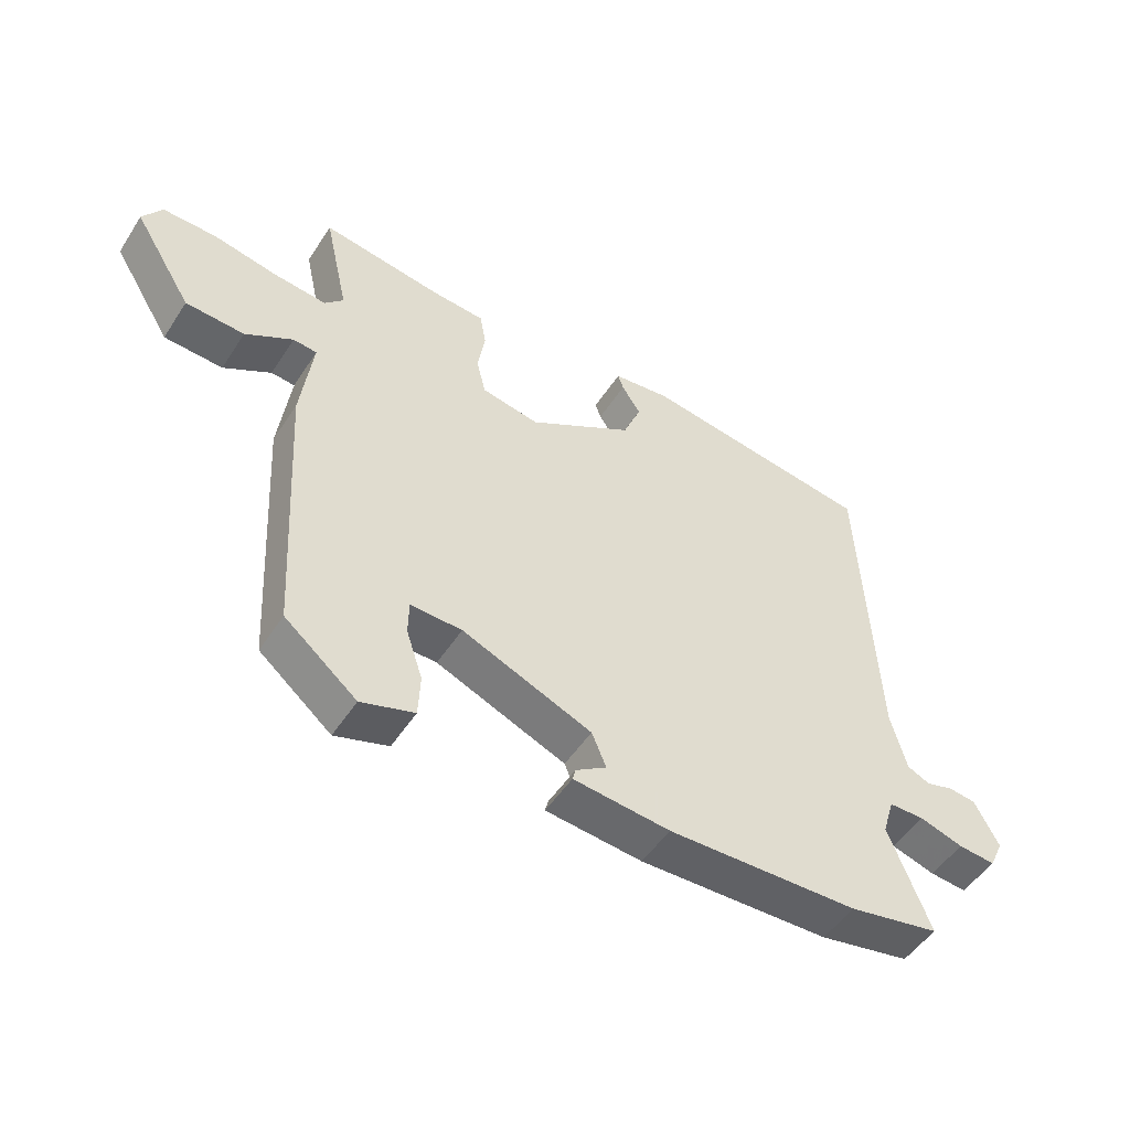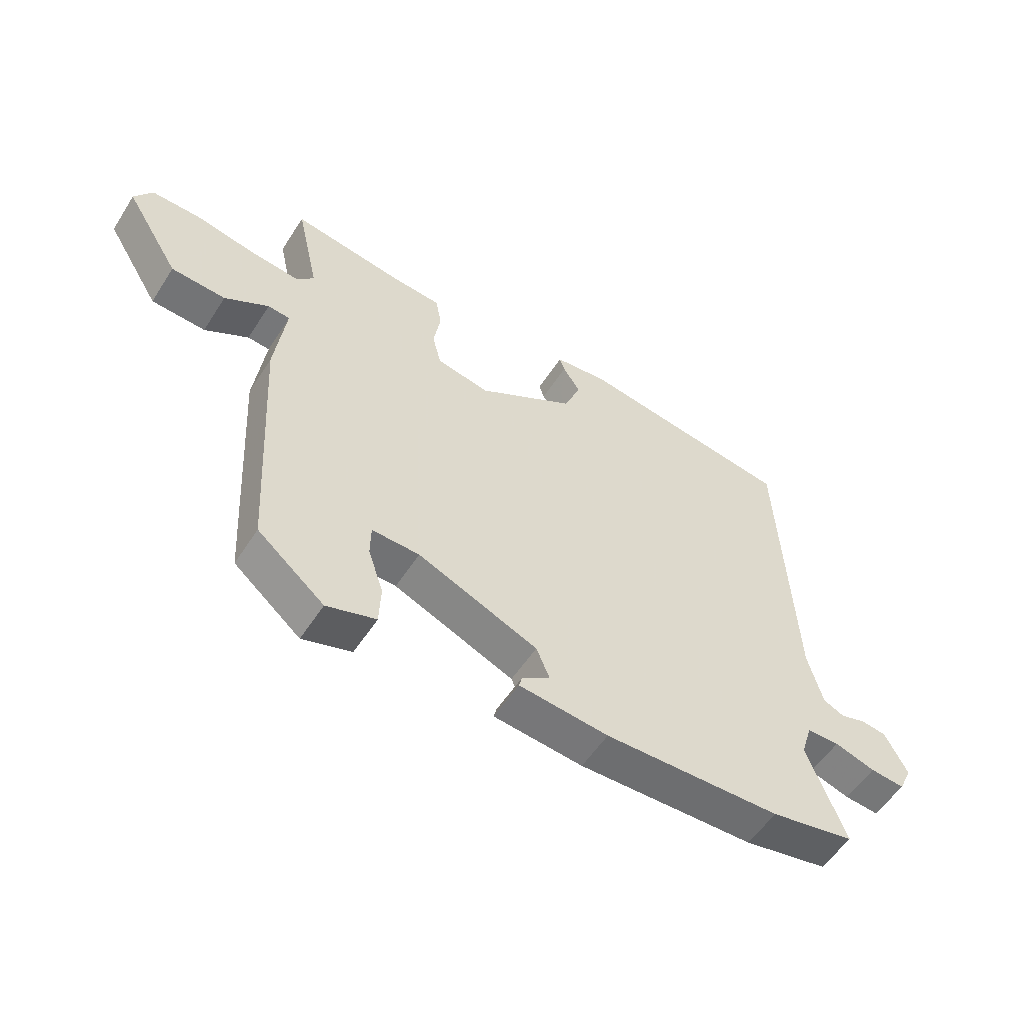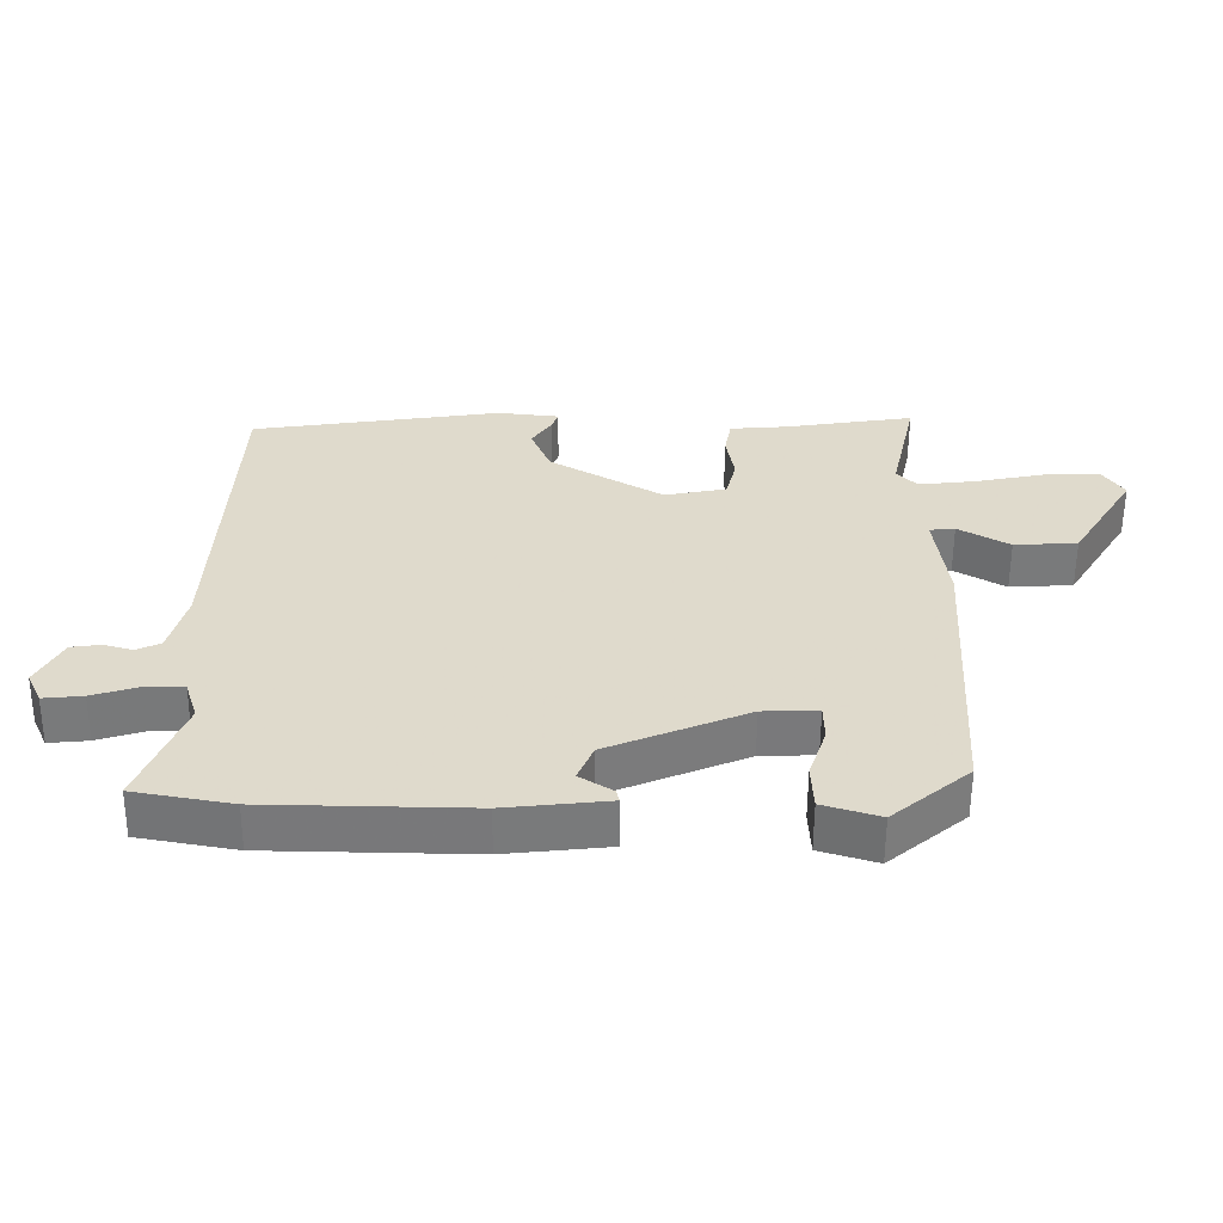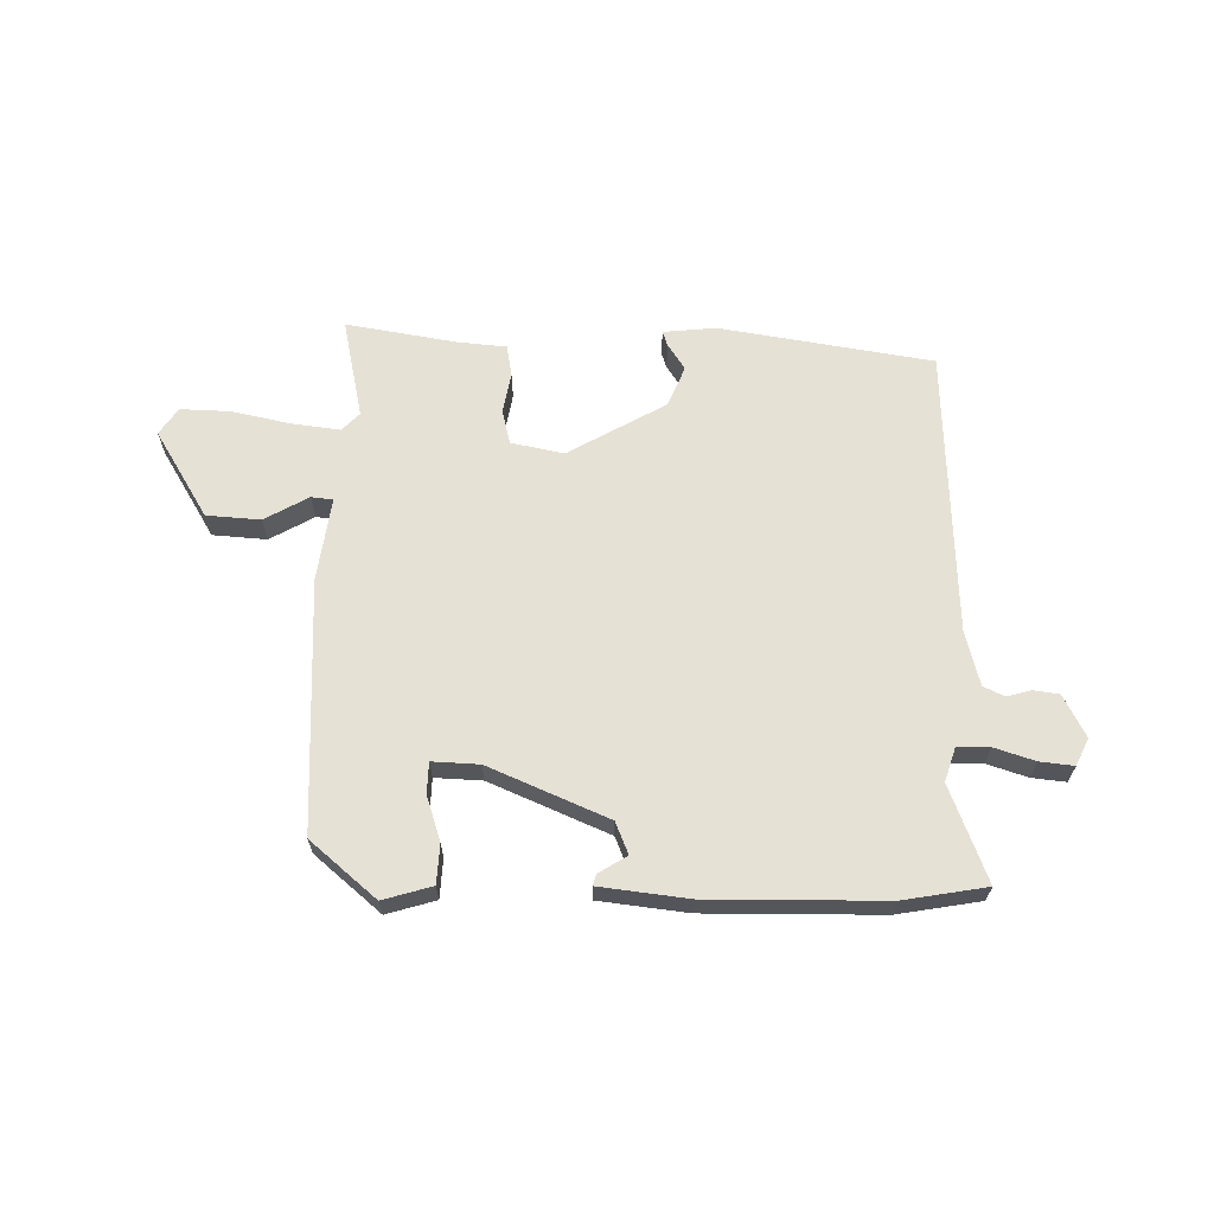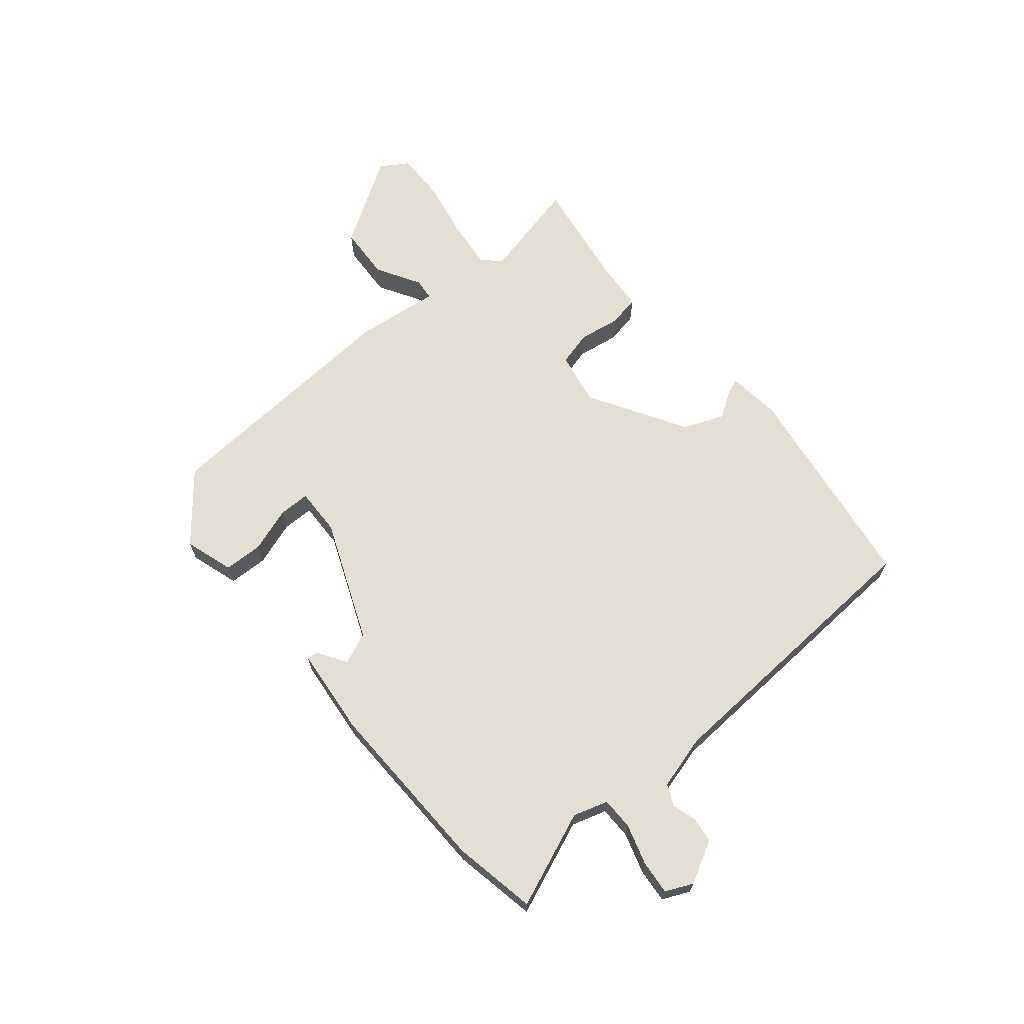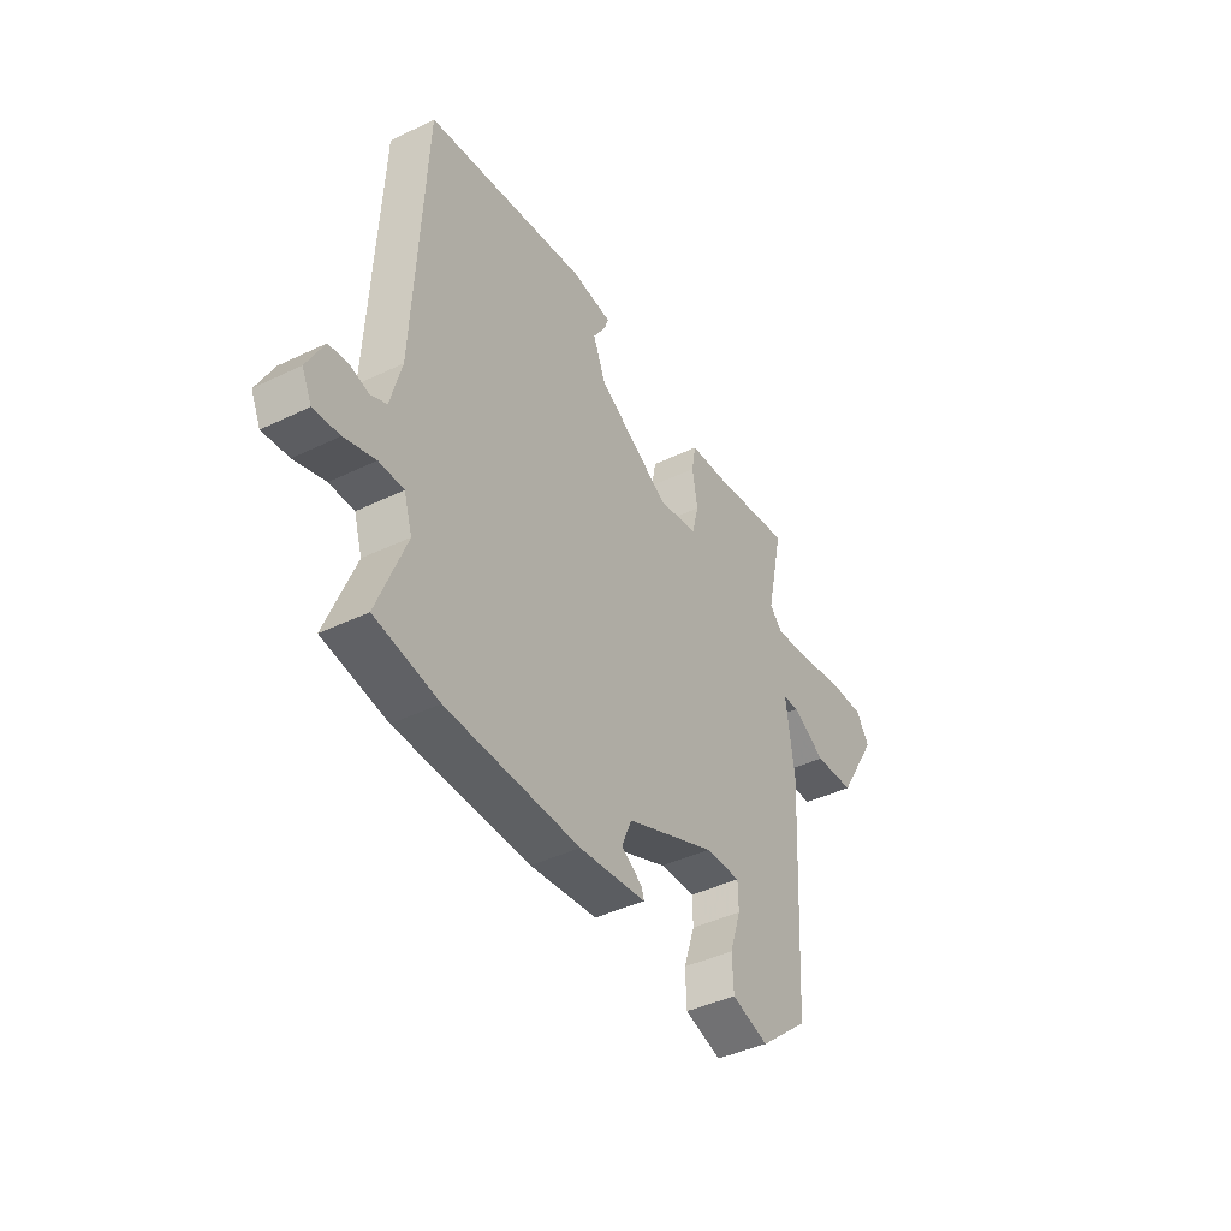
<metadata>
{"format":"obj","ext":"obj","renderer":"f3d","projection":"perspective","resolution":1024,"background":"white","views":[{"elev":-50.1,"azim":148.2,"up":"+Z"},{"elev":-54.6,"azim":147.9,"up":"+Z"},{"elev":-57.7,"azim":-0.4,"up":"+Z"},{"elev":64.5,"azim":-178.6,"up":"+Y"},{"elev":67.0,"azim":-130.3,"up":"+Y"},{"elev":-41.8,"azim":-59.8,"up":"+Z"}]}
</metadata>
<code>
v -0.405 0.07 -0.517
v -0.55 0.07 -0.491
v -0.485 0.07 -0.325
v -0.504 0.07 -0.265
v -0.56 0.07 -0.265
v -0.63 0.07 -0.287
v -0.689 0.07 -0.293
v -0.711 0.07 -0.246
v -0.673 0.07 -0.173
v -0.629 0.07 -0.167
v -0.586 0.07 -0.179
v -0.55 0.07 -0.162
v -0.525 0.07 -0.068
v -0.502 0.07 0.435
v -0.131 0.07 0.492
v -0.039 0.07 0.482
v -0.048 0.07 0.456
v -0.078 0.07 0.41
v -0.049 0.07 0.339
v 0.119 0.07 0.241
v 0.211 0.07 0.259
v 0.226 0.07 0.319
v 0.214 0.07 0.391
v 0.224 0.07 0.446
v 0.309 0.07 0.453
v 0.502 0.07 0.484
v 0.463 0.07 0.308
v 0.493 0.07 0.277
v 0.578 0.07 0.287
v 0.681 0.07 0.308
v 0.766 0.07 0.31
v 0.797 0.07 0.263
v 0.703 0.07 0.111
v 0.609 0.07 0.105
v 0.533 0.07 0.149
v 0.495 0.07 0.145
v 0.514 0.07 -0.001
v 0.489 0.07 -0.44
v 0.374 0.07 -0.536
v 0.289 0.07 -0.51
v 0.286 0.07 -0.442
v 0.312 0.07 -0.364
v 0.311 0.07 -0.31
v 0.229 0.07 -0.313
v 0.022 0.07 -0.4
v -0.001 0.07 -0.455
v 0.048 0.07 -0.486
v 0.053 0.07 -0.505
v -0.101 0.07 -0.522
v -0.405 0 -0.517
v -0.55 0 -0.491
v -0.485 0 -0.325
v -0.504 0 -0.265
v -0.56 0 -0.265
v -0.63 0 -0.287
v -0.689 0 -0.293
v -0.711 0 -0.246
v -0.673 0 -0.173
v -0.629 0 -0.167
v -0.586 0 -0.179
v -0.55 0 -0.162
v -0.525 0 -0.068
v -0.502 0 0.435
v -0.131 0 0.492
v -0.039 0 0.482
v -0.048 0 0.456
v -0.078 0 0.41
v -0.049 0 0.339
v 0.119 0 0.241
v 0.211 0 0.259
v 0.226 0 0.319
v 0.214 0 0.391
v 0.224 0 0.446
v 0.309 0 0.453
v 0.502 0 0.484
v 0.463 0 0.308
v 0.493 0 0.277
v 0.578 0 0.287
v 0.681 0 0.308
v 0.766 0 0.31
v 0.797 0 0.263
v 0.703 0 0.111
v 0.609 0 0.105
v 0.533 0 0.149
v 0.495 0 0.145
v 0.514 0 -0.001
v 0.489 0 -0.44
v 0.374 0 -0.536
v 0.289 0 -0.51
v 0.286 0 -0.442
v 0.312 0 -0.364
v 0.311 0 -0.31
v 0.229 0 -0.313
v 0.022 0 -0.4
v -0.001 0 -0.455
v 0.048 0 -0.486
v 0.053 0 -0.505
v -0.101 0 -0.522
f 1 2 3
f 49 1 3
f 48 49 3
f 47 48 3
f 46 47 3
f 45 46 3 4
f 44 45 4
f 43 44 4
f 40 41 42
f 39 40 42
f 38 39 42
f 37 38 42
f 36 37 42
f 36 42 43
f 33 34 35
f 32 33 35
f 31 32 35
f 30 31 35
f 29 30 35
f 28 29 35 36
f 36 43 4
f 28 36 4
f 27 28 4
f 22 23 24 25
f 25 26 27
f 22 25 27
f 21 22 27
f 16 17 18
f 15 16 18
f 14 15 18
f 13 14 18
f 12 13 18 19
f 9 10 11
f 8 9 11
f 7 8 11
f 6 7 11
f 5 6 11
f 5 11 12
f 4 5 12
f 27 4 12
f 21 27 12
f 20 21 12
f 12 19 20
f 52 51 50
f 52 50 98
f 52 98 97
f 52 97 96
f 52 96 95
f 53 52 95 94
f 53 94 93
f 53 93 92
f 91 90 89
f 91 89 88
f 91 88 87
f 91 87 86
f 91 86 85
f 92 91 85
f 84 83 82
f 84 82 81
f 84 81 80
f 84 80 79
f 84 79 78
f 85 84 78 77
f 53 92 85
f 53 85 77
f 53 77 76
f 74 73 72 71
f 76 75 74
f 76 74 71
f 76 71 70
f 67 66 65
f 67 65 64
f 67 64 63
f 67 63 62
f 68 67 62 61
f 60 59 58
f 60 58 57
f 60 57 56
f 60 56 55
f 60 55 54
f 61 60 54
f 61 54 53
f 61 53 76
f 61 76 70
f 61 70 69
f 69 68 61
f 1 50 51 2
f 2 51 52 3
f 3 52 53 4
f 4 53 54 5
f 5 54 55 6
f 6 55 56 7
f 7 56 57 8
f 8 57 58 9
f 9 58 59 10
f 10 59 60 11
f 11 60 61 12
f 12 61 62 13
f 13 62 63 14
f 14 63 64 15
f 15 64 65 16
f 16 65 66 17
f 17 66 67 18
f 18 67 68 19
f 19 68 69 20
f 20 69 70 21
f 21 70 71 22
f 22 71 72 23
f 23 72 73 24
f 24 73 74 25
f 25 74 75 26
f 26 75 76 27
f 27 76 77 28
f 28 77 78 29
f 29 78 79 30
f 30 79 80 31
f 31 80 81 32
f 32 81 82 33
f 33 82 83 34
f 34 83 84 35
f 35 84 85 36
f 36 85 86 37
f 37 86 87 38
f 38 87 88 39
f 39 88 89 40
f 40 89 90 41
f 41 90 91 42
f 42 91 92 43
f 43 92 93 44
f 44 93 94 45
f 45 94 95 46
f 46 95 96 47
f 47 96 97 48
f 48 97 98 49
f 49 98 50 1

</code>
